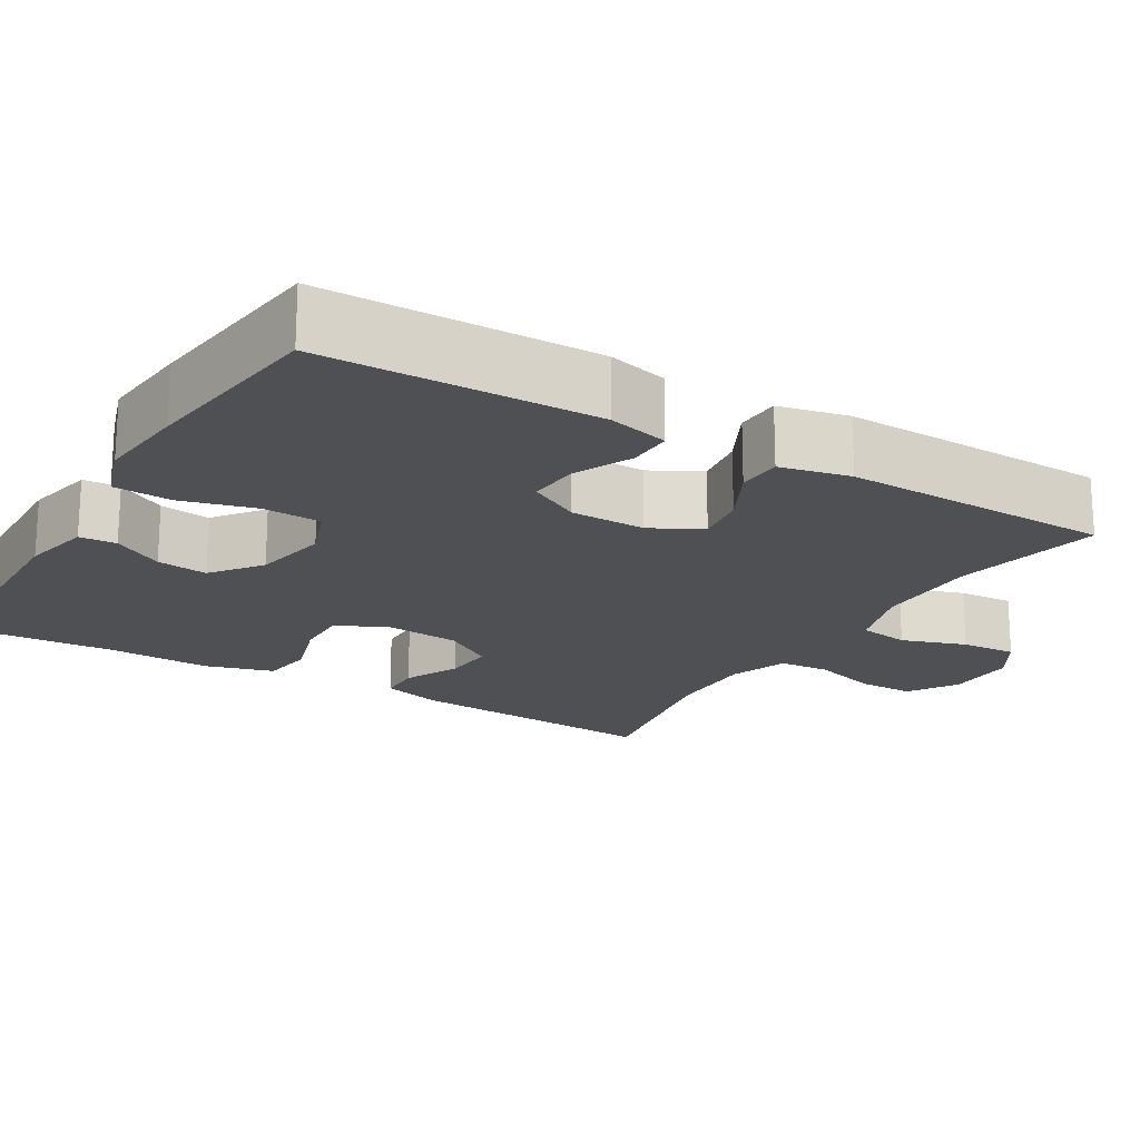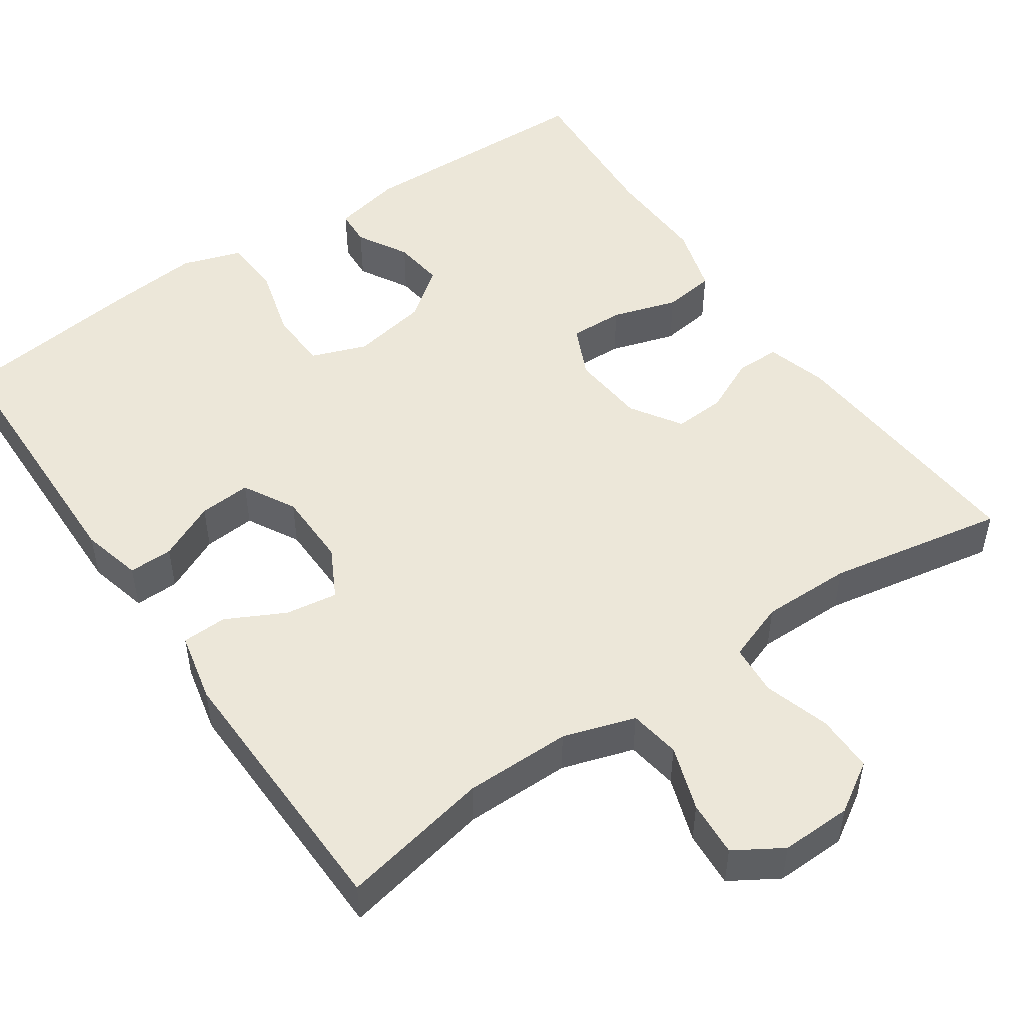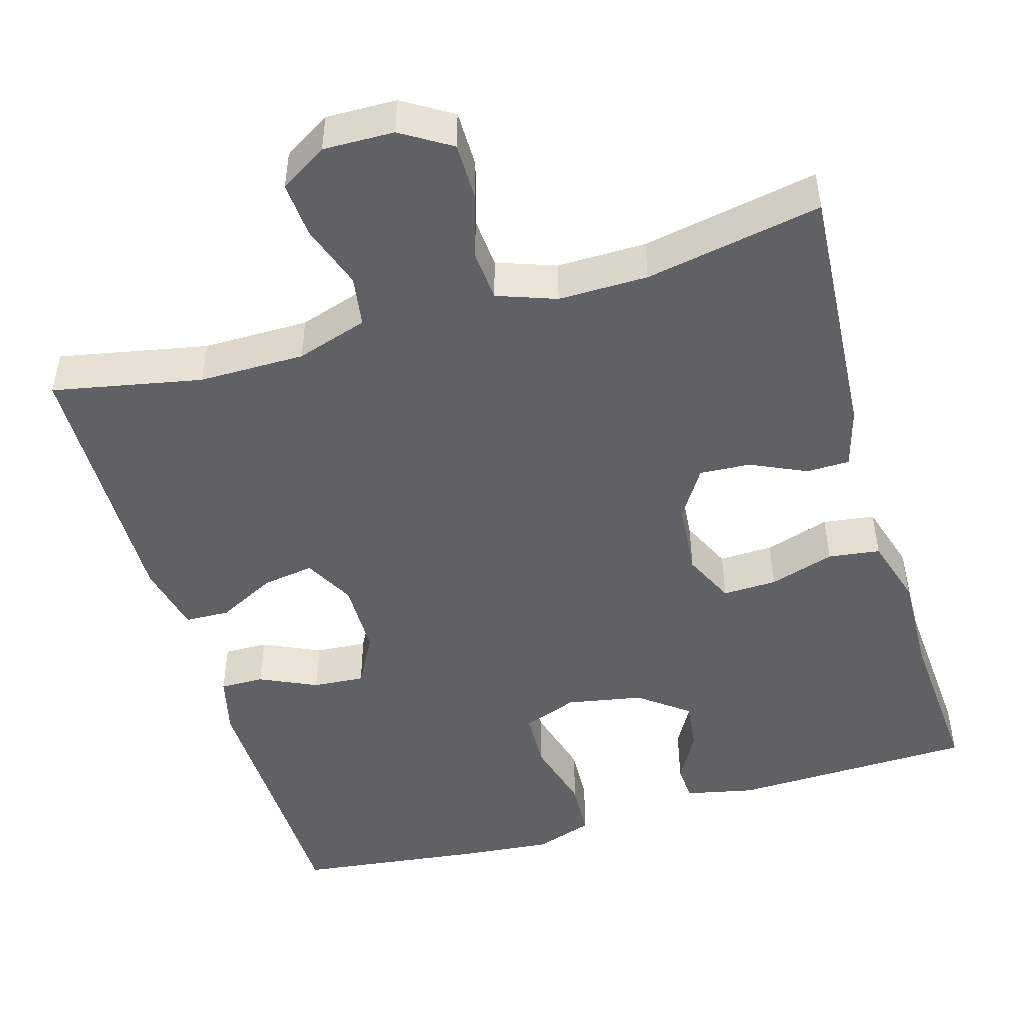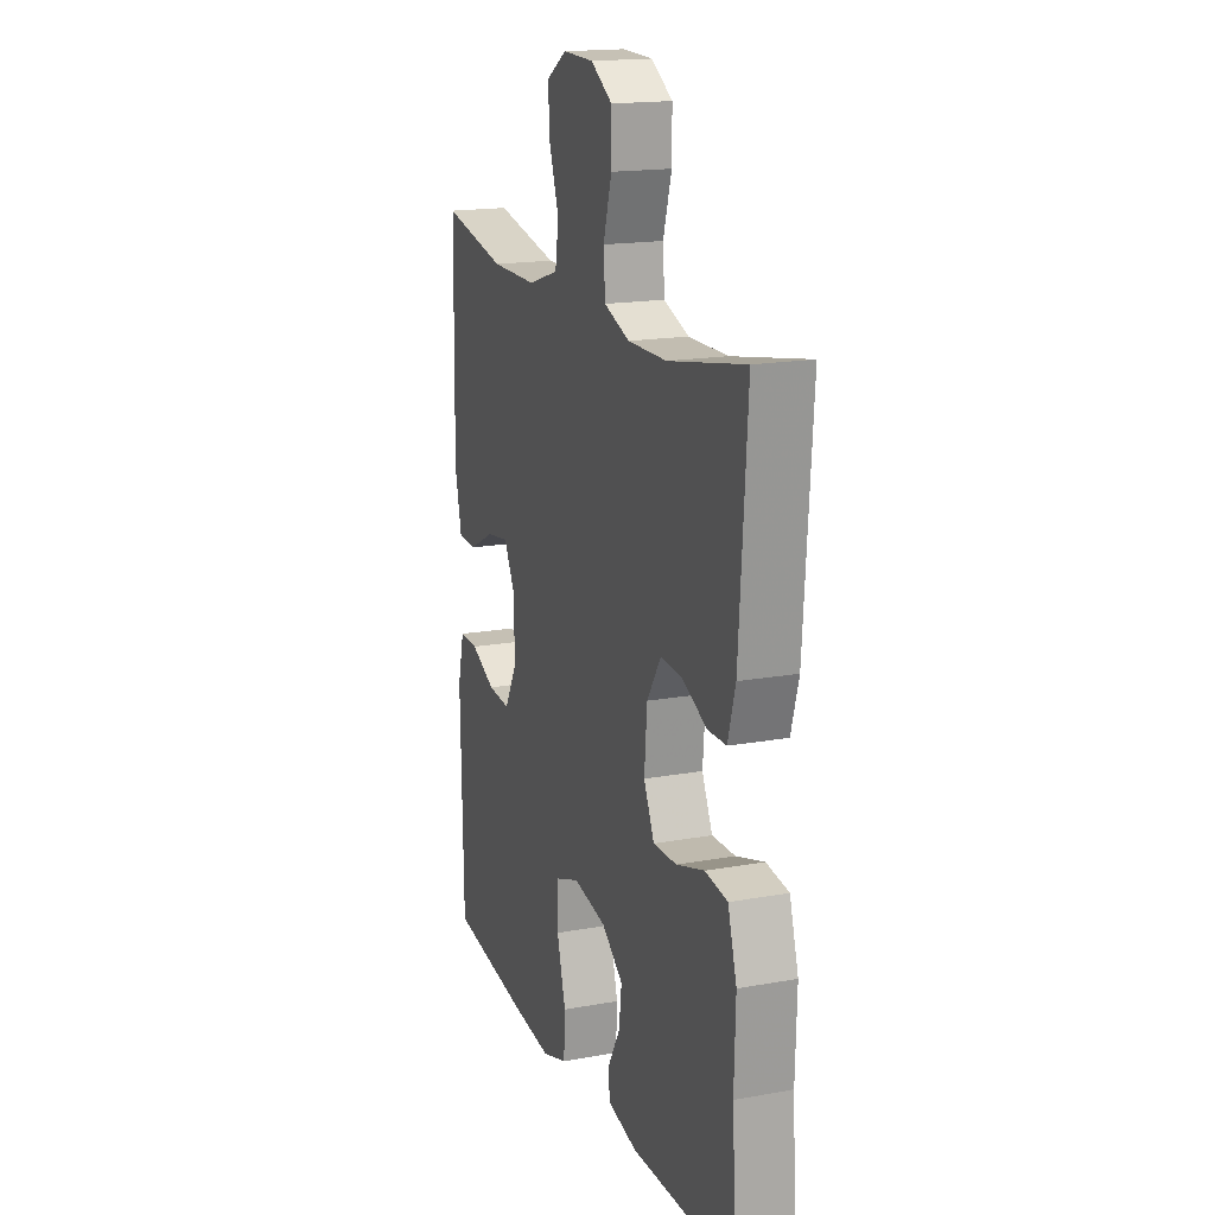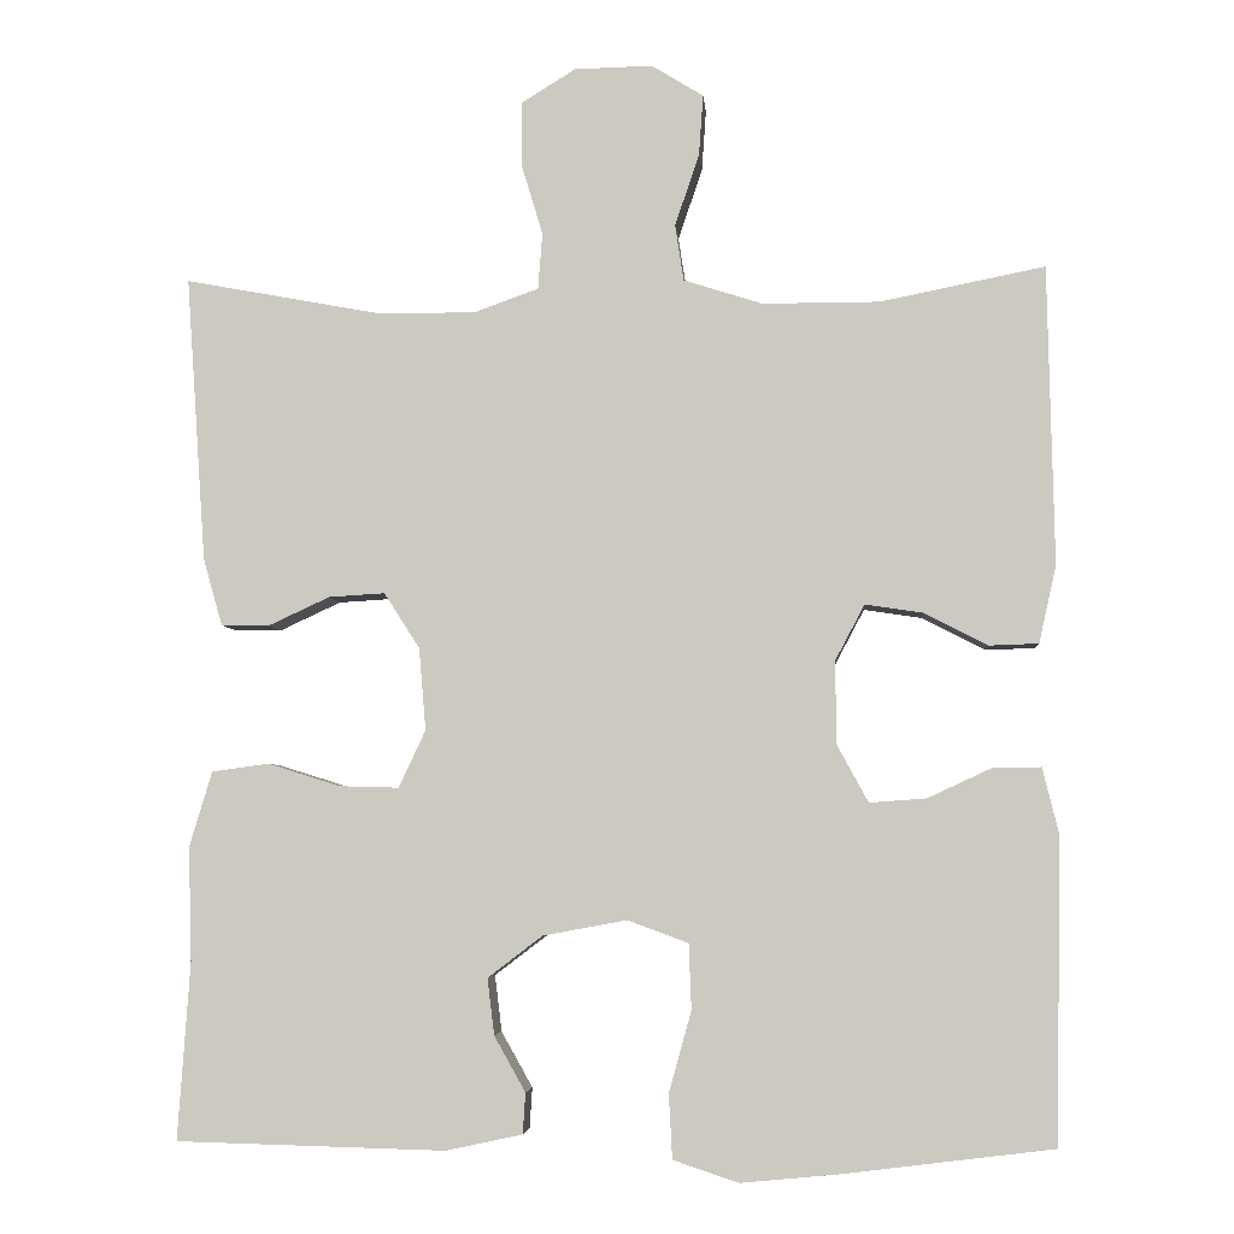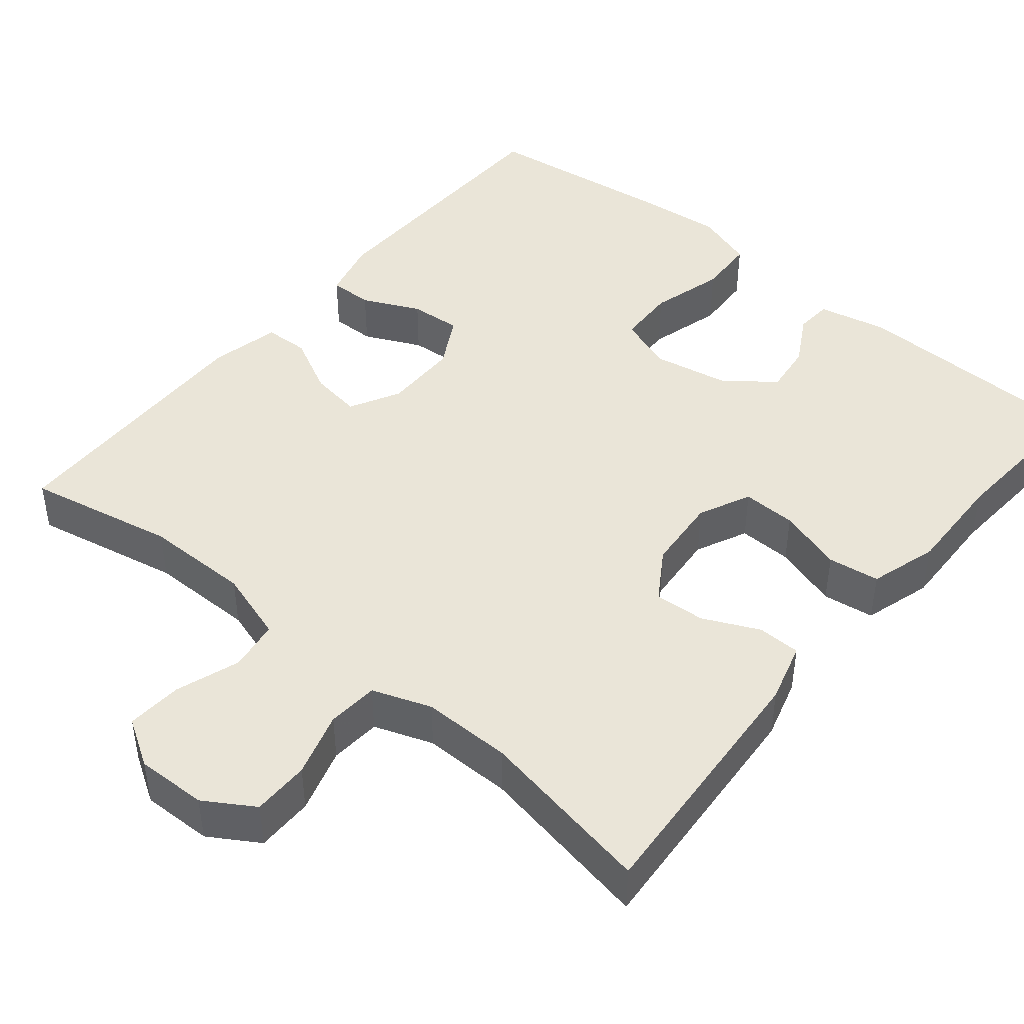
<metadata>
{"format":"obj","ext":"obj","renderer":"f3d","projection":"perspective","resolution":1024,"background":"white","views":[{"elev":-19.2,"azim":-121.0,"up":"+Y"},{"elev":49.9,"azim":-34.6,"up":"+Y"},{"elev":-48.0,"azim":16.4,"up":"+Y"},{"elev":17.4,"azim":70.2,"up":"+Z"},{"elev":-4.9,"azim":-175.4,"up":"+Z"},{"elev":44.6,"azim":39.6,"up":"+Y"}]}
</metadata>
<code>
v 0.5 0.07 0.5
v 0.477 0.07 0.17
v 0.455 0.07 0.093
v 0.4 0.07 0.092
v 0.329 0.07 0.125
v 0.264 0.07 0.129
v 0.223 0.07 0.065
v 0.215 0.07 -0.03
v 0.246 0.07 -0.096
v 0.315 0.07 -0.094
v 0.398 0.07 -0.068
v 0.464 0.07 -0.077
v 0.49 0.07 -0.164
v 0.486 0.07 -0.295
v 0.5 0.07 -0.5
v 0.189 0.07 -0.508
v 0.101 0.07 -0.489
v 0.098 0.07 -0.442
v 0.134 0.07 -0.378
v 0.142 0.07 -0.313
v 0.079 0.07 -0.265
v -0.018 0.07 -0.247
v -0.088 0.07 -0.273
v -0.091 0.07 -0.348
v -0.065 0.07 -0.442
v -0.069 0.07 -0.516
v -0.144 0.07 -0.541
v -0.259 0.07 -0.53
v -0.5 0.07 -0.5
v -0.507 0.07 -0.151
v -0.488 0.07 -0.074
v -0.432 0.07 -0.075
v -0.359 0.07 -0.109
v -0.293 0.07 -0.114
v -0.257 0.07 -0.048
v -0.256 0.07 0.048
v -0.29 0.07 0.112
v -0.356 0.07 0.102
v -0.43 0.07 0.064
v -0.487 0.07 0.066
v -0.507 0.07 0.155
v -0.5 0.07 0.5
v -0.31 0.07 0.462
v -0.175 0.07 0.462
v -0.084 0.07 0.491
v -0.074 0.07 0.556
v -0.102 0.07 0.638
v -0.107 0.07 0.709
v -0.047 0.07 0.746
v 0.043 0.07 0.744
v 0.106 0.07 0.705
v 0.106 0.07 0.632
v 0.081 0.07 0.549
v 0.086 0.07 0.484
v 0.161 0.07 0.457
v 0.275 0.07 0.458
v 0.5 0 0.5
v 0.477 0 0.17
v 0.455 0 0.093
v 0.4 0 0.092
v 0.329 0 0.125
v 0.264 0 0.129
v 0.223 0 0.065
v 0.215 0 -0.03
v 0.246 0 -0.096
v 0.315 0 -0.094
v 0.398 0 -0.068
v 0.464 0 -0.077
v 0.49 0 -0.164
v 0.486 0 -0.295
v 0.5 0 -0.5
v 0.189 0 -0.508
v 0.101 0 -0.489
v 0.098 0 -0.442
v 0.134 0 -0.378
v 0.142 0 -0.313
v 0.079 0 -0.265
v -0.018 0 -0.247
v -0.088 0 -0.273
v -0.091 0 -0.348
v -0.065 0 -0.442
v -0.069 0 -0.516
v -0.144 0 -0.541
v -0.259 0 -0.53
v -0.5 0 -0.5
v -0.507 0 -0.151
v -0.488 0 -0.074
v -0.432 0 -0.075
v -0.359 0 -0.109
v -0.293 0 -0.114
v -0.257 0 -0.048
v -0.256 0 0.048
v -0.29 0 0.112
v -0.356 0 0.102
v -0.43 0 0.064
v -0.487 0 0.066
v -0.507 0 0.155
v -0.5 0 0.5
v -0.31 0 0.462
v -0.175 0 0.462
v -0.084 0 0.491
v -0.074 0 0.556
v -0.102 0 0.638
v -0.107 0 0.709
v -0.047 0 0.746
v 0.043 0 0.744
v 0.106 0 0.705
v 0.106 0 0.632
v 0.081 0 0.549
v 0.086 0 0.484
v 0.161 0 0.457
v 0.275 0 0.458
f 51 52 53
f 50 51 53
f 49 50 53
f 48 49 53
f 47 48 53
f 46 47 53
f 45 46 53 54
f 44 45 54 55
f 41 42 43
f 40 41 43
f 39 40 43
f 38 39 43
f 43 44 55
f 38 43 55
f 37 38 55
f 31 32 33
f 30 31 33
f 29 30 33
f 28 29 33
f 27 28 33
f 26 27 33
f 25 26 33
f 24 25 33
f 23 24 33 34
f 22 23 34 35
f 17 18 19
f 16 17 19
f 15 16 19
f 14 15 19
f 14 19 20
f 13 14 20
f 12 13 20
f 11 12 20
f 10 11 20
f 9 10 20 21
f 3 4 5
f 2 3 5
f 1 2 5
f 56 1 5
f 56 5 6
f 56 6 7
f 55 56 7
f 37 55 7
f 36 37 7
f 22 35 36
f 21 22 36
f 9 21 36
f 8 9 36
f 7 8 36
f 109 108 107
f 109 107 106
f 109 106 105
f 109 105 104
f 109 104 103
f 109 103 102
f 110 109 102 101
f 111 110 101 100
f 99 98 97
f 99 97 96
f 99 96 95
f 99 95 94
f 111 100 99
f 111 99 94
f 111 94 93
f 89 88 87
f 89 87 86
f 89 86 85
f 89 85 84
f 89 84 83
f 89 83 82
f 89 82 81
f 89 81 80
f 90 89 80 79
f 91 90 79 78
f 75 74 73
f 75 73 72
f 75 72 71
f 75 71 70
f 76 75 70
f 76 70 69
f 76 69 68
f 76 68 67
f 76 67 66
f 77 76 66 65
f 61 60 59
f 61 59 58
f 61 58 57
f 61 57 112
f 62 61 112
f 63 62 112
f 63 112 111
f 63 111 93
f 63 93 92
f 92 91 78
f 92 78 77
f 92 77 65
f 92 65 64
f 92 64 63
f 1 57 58 2
f 2 58 59 3
f 3 59 60 4
f 4 60 61 5
f 5 61 62 6
f 6 62 63 7
f 7 63 64 8
f 8 64 65 9
f 9 65 66 10
f 10 66 67 11
f 11 67 68 12
f 12 68 69 13
f 13 69 70 14
f 14 70 71 15
f 15 71 72 16
f 16 72 73 17
f 17 73 74 18
f 18 74 75 19
f 19 75 76 20
f 20 76 77 21
f 21 77 78 22
f 22 78 79 23
f 23 79 80 24
f 24 80 81 25
f 25 81 82 26
f 26 82 83 27
f 27 83 84 28
f 28 84 85 29
f 29 85 86 30
f 30 86 87 31
f 31 87 88 32
f 32 88 89 33
f 33 89 90 34
f 34 90 91 35
f 35 91 92 36
f 36 92 93 37
f 37 93 94 38
f 38 94 95 39
f 39 95 96 40
f 40 96 97 41
f 41 97 98 42
f 42 98 99 43
f 43 99 100 44
f 44 100 101 45
f 45 101 102 46
f 46 102 103 47
f 47 103 104 48
f 48 104 105 49
f 49 105 106 50
f 50 106 107 51
f 51 107 108 52
f 52 108 109 53
f 53 109 110 54
f 54 110 111 55
f 55 111 112 56
f 56 112 57 1

</code>
